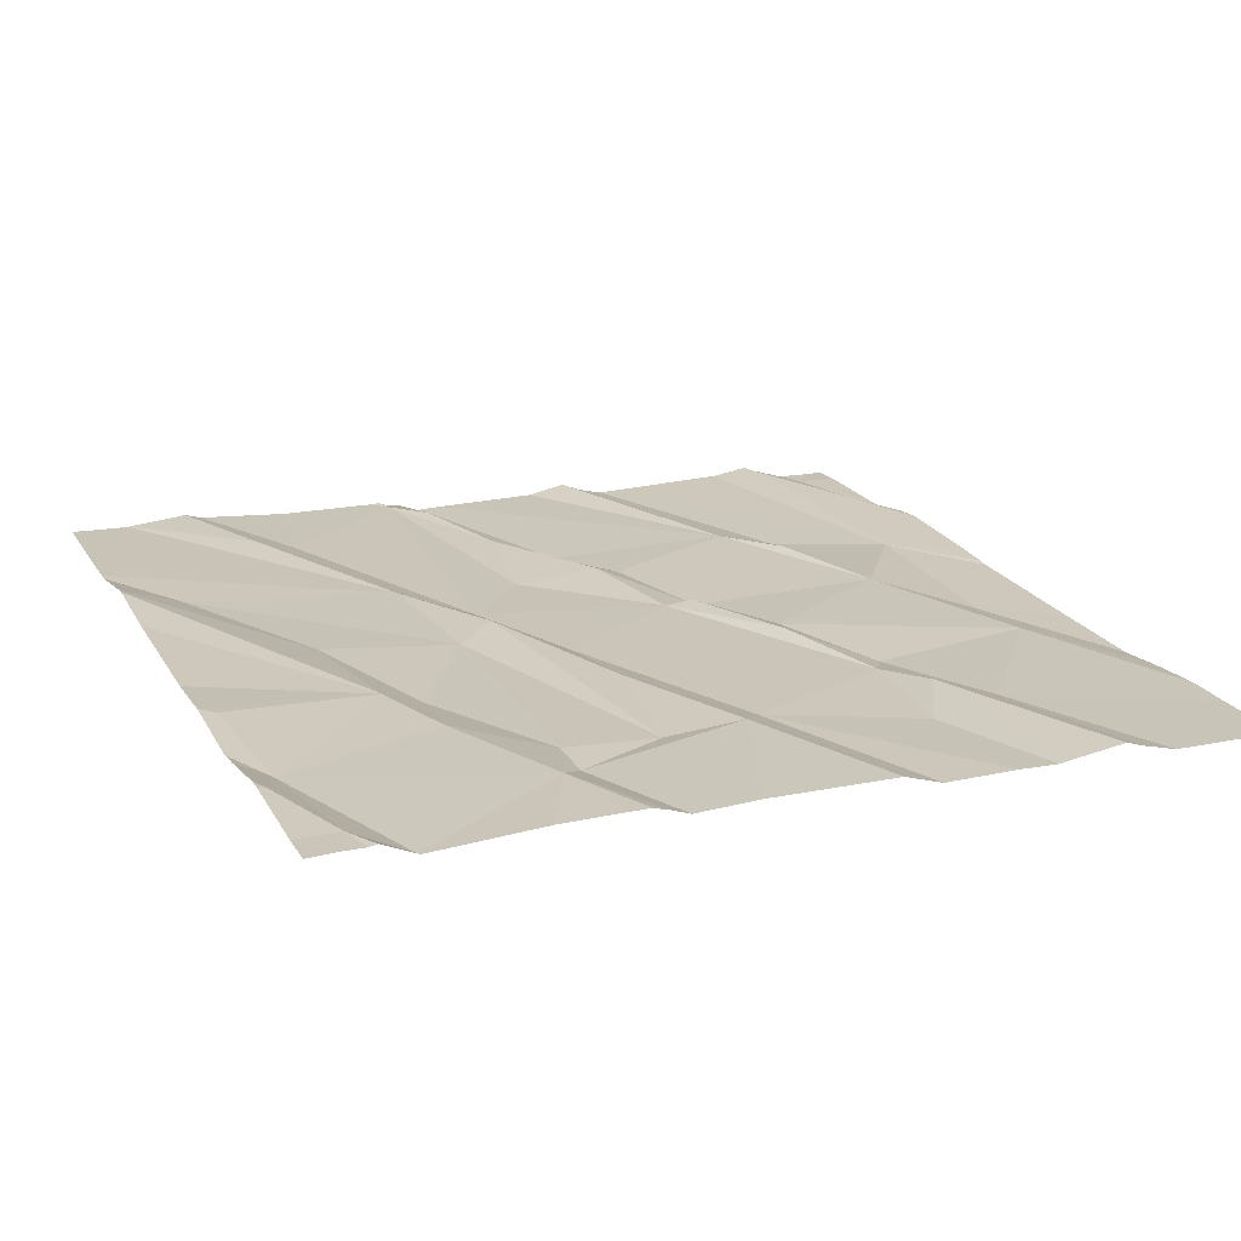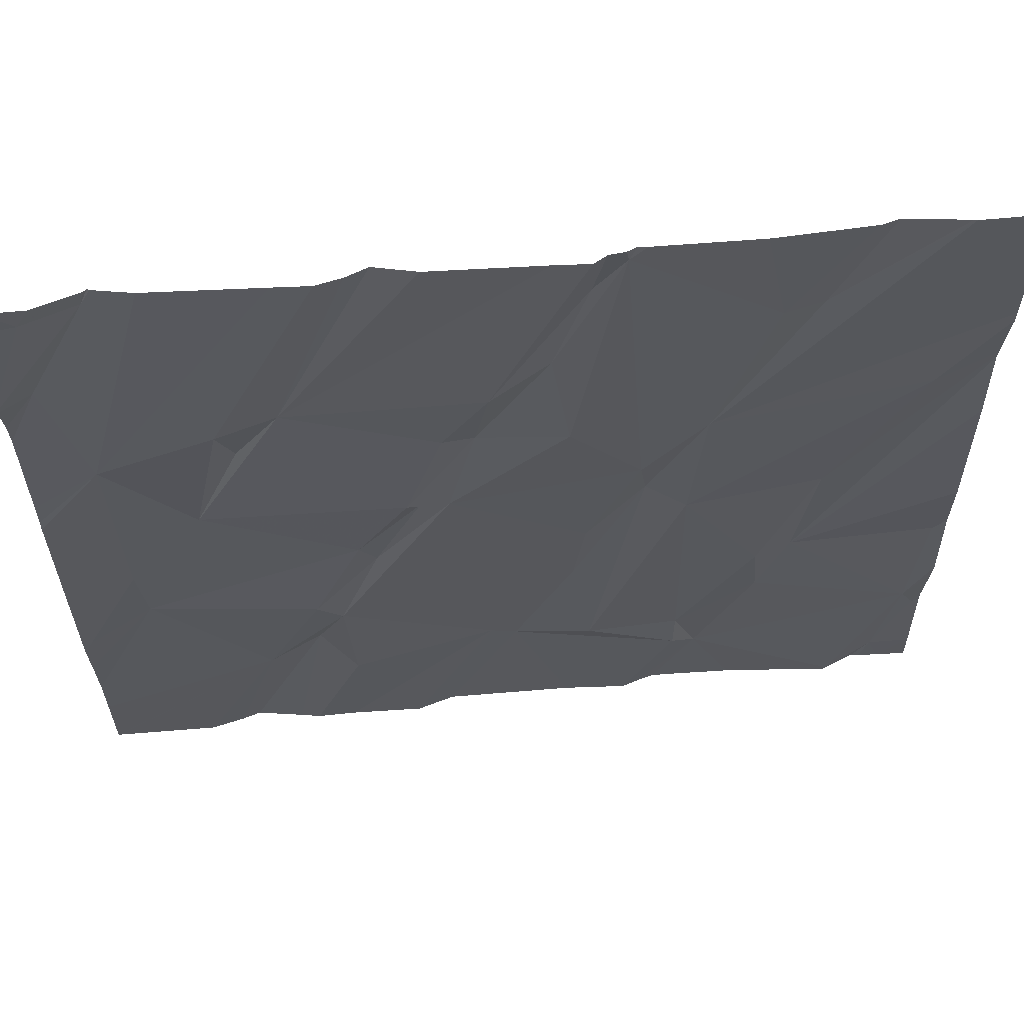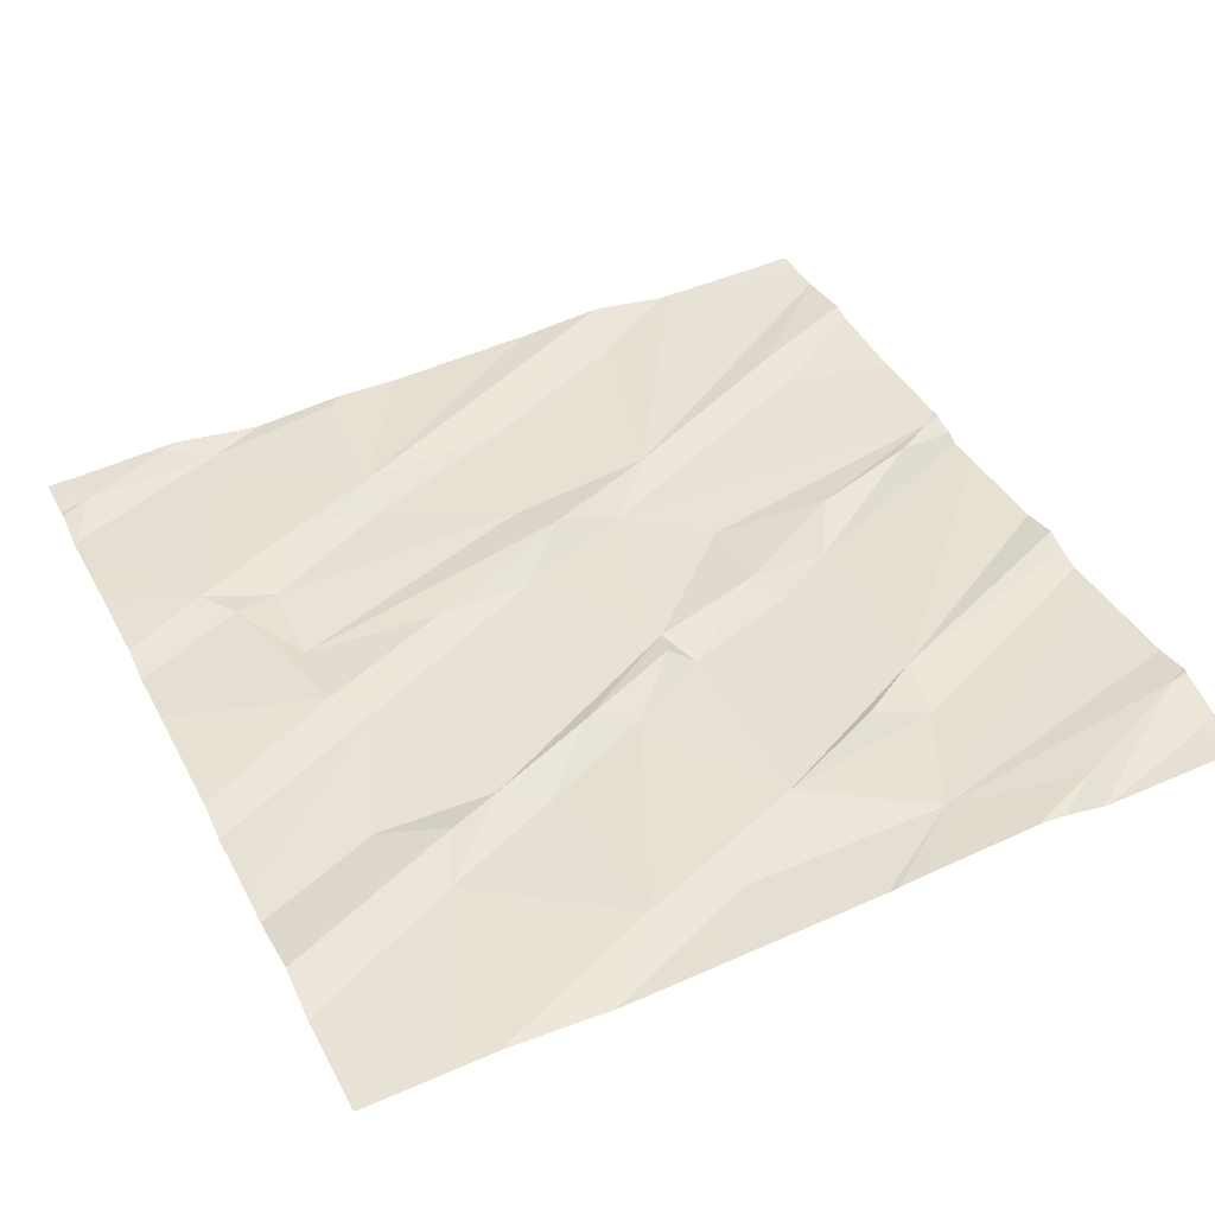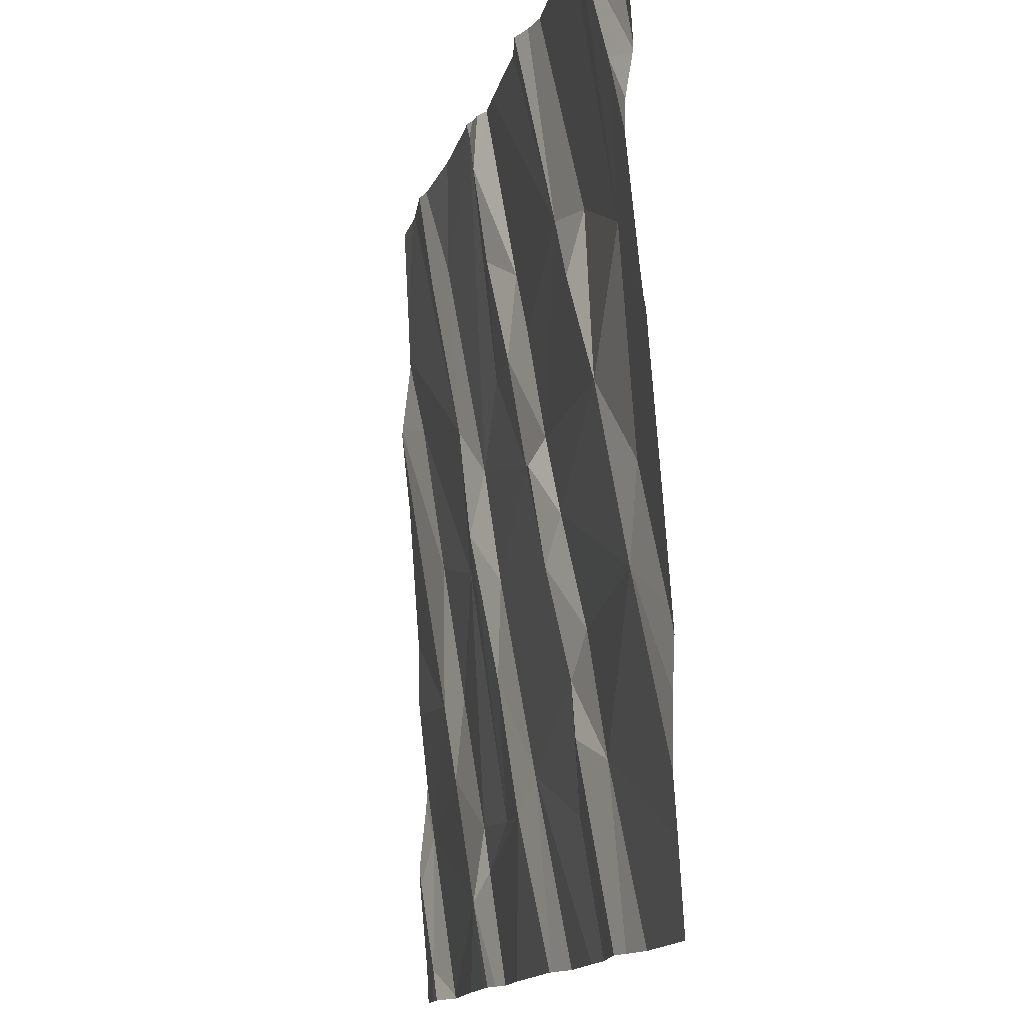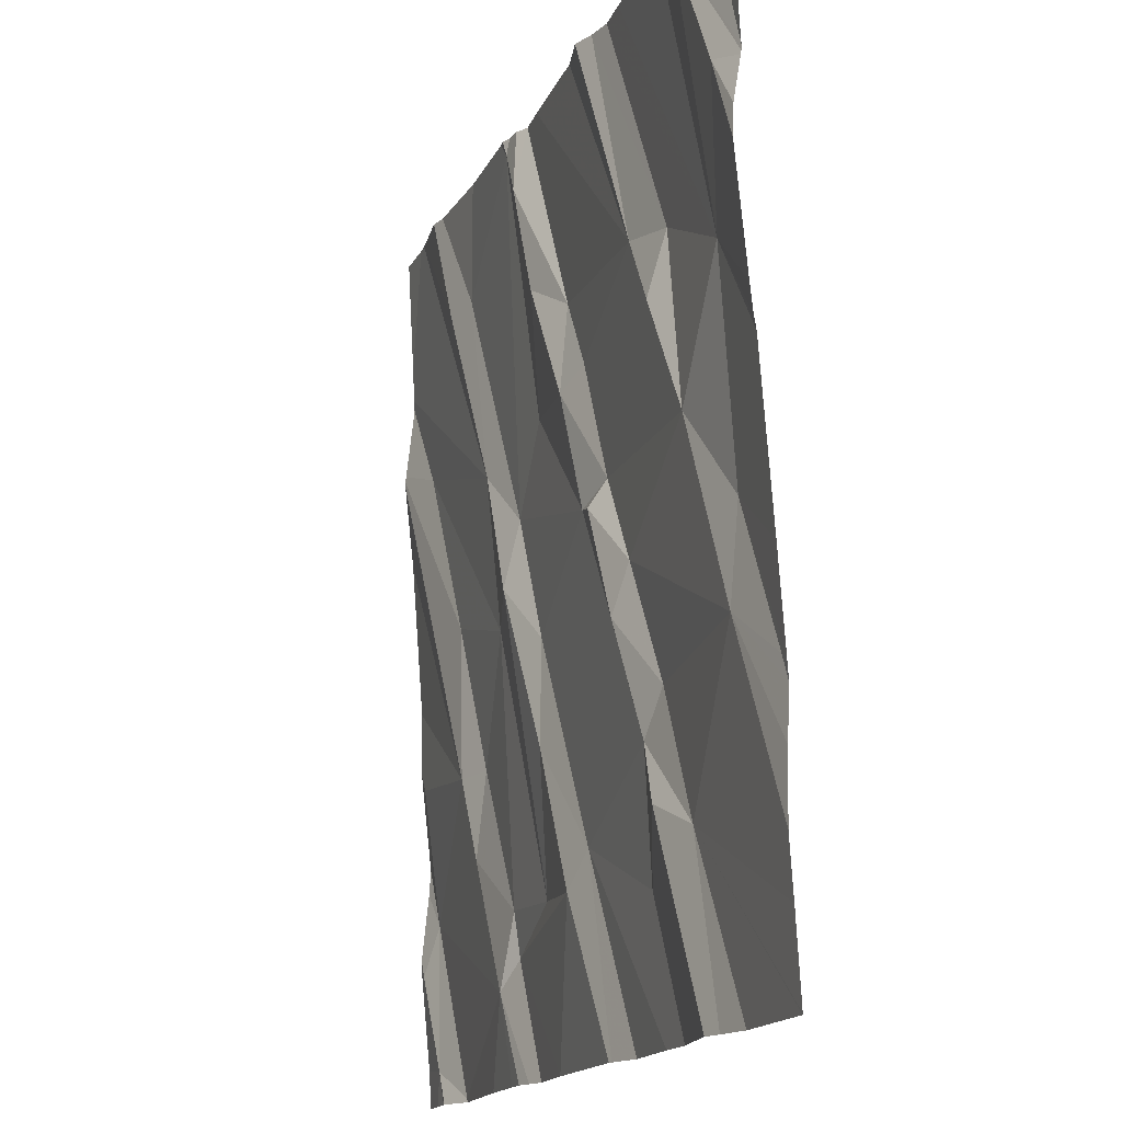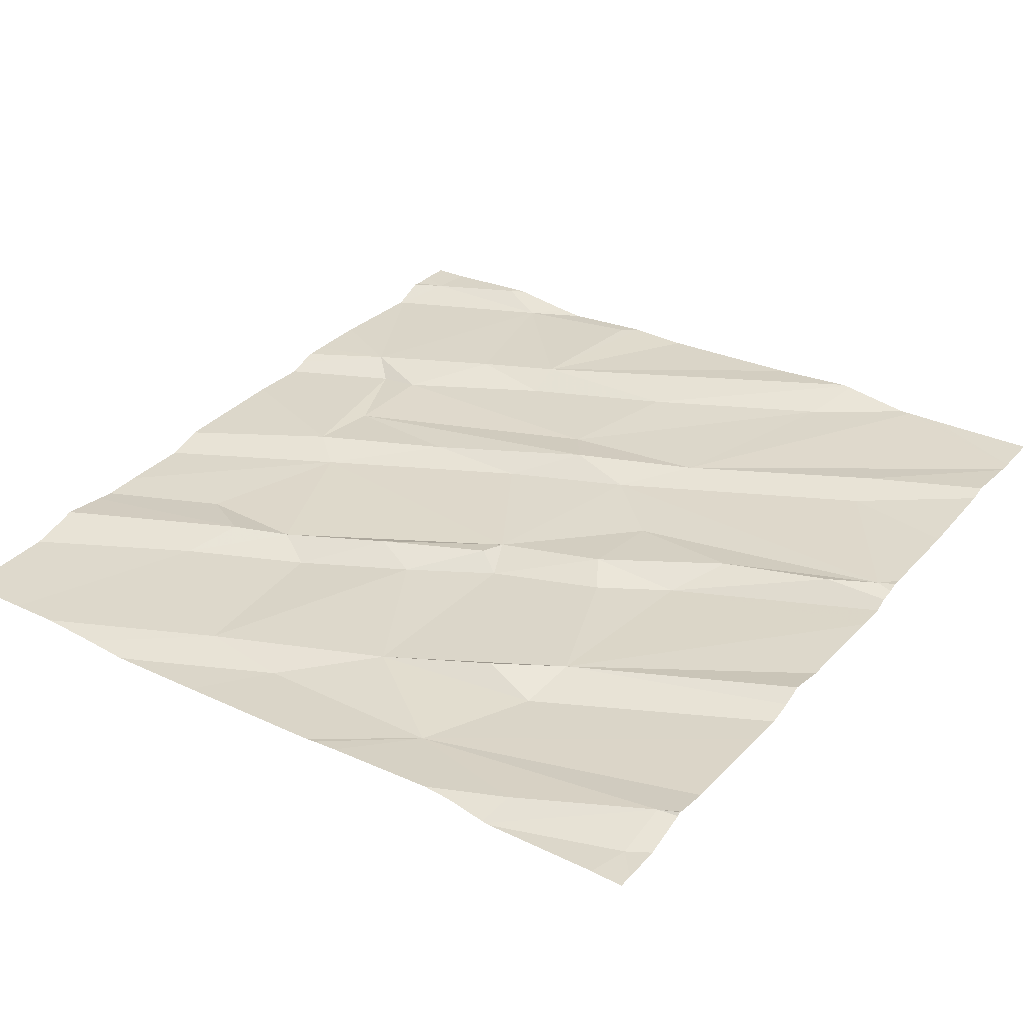
<metadata>
{"format":"obj","ext":"obj","renderer":"f3d","projection":"perspective","resolution":1024,"background":"white","views":[{"elev":16.9,"azim":-22.7,"up":"+Z"},{"elev":65.3,"azim":175.0,"up":"+Y"},{"elev":41.0,"azim":64.3,"up":"+Z"},{"elev":-14.2,"azim":76.8,"up":"+Y"},{"elev":-15.7,"azim":71.8,"up":"+Y"},{"elev":34.8,"azim":125.7,"up":"+Z"}]}
</metadata>
<code>
v -131.1 262.5 500.7
v -130.8 262.6 500.8
v -130.2 264.4 500.8
v -130 264.4 500.8
v -131.2 262.5 500.8
v -129.4 262.9 500.7
v -129.4 263.5 500.8
v -130.1 264.4 500.8
v -130.4 264.4 500.8
v -130.8 264.4 500.8
v -130.5 264.4 500.8
v -130.3 262.9 500.7
v -130.6 264.4 500.8
v -130.5 264.4 500.8
v -130.6 264.4 500.8
v -130.3 262.8 500.8
v -130.7 262.7 500.7
v -131.2 264.4 500.8
v -131.2 262.5 500.8
v -131.2 262.5 500.8
v -130.7 262.5 500.7
v -131.2 264.4 500.8
v -129.8 262.8 500.7
v -129.9 262.9 500.8
v -129.4 263 500.7
v -131.3 262.7 500.8
v -131.2 262.8 500.8
v -130.9 262.9 500.8
v -131 263.1 500.8
v -129.4 263.2 500.7
v -131.3 263.1 500.8
v -130.9 263.1 500.8
v -130.7 262.8 500.7
v -130 262.7 500.7
v -130 263 500.7
v -130.6 263.4 500.8
v -130.5 263.1 500.8
v -130.5 262.8 500.7
v -129.9 263.1 500.7
v -130.5 263.3 500.8
v -131 263.4 500.8
v -130.2 263.5 500.8
v -130.7 263.4 500.8
v -130 263.2 500.8
v -130.2 262.5 500.7
v -129.5 263.1 500.7
v -129.4 263 500.7
v -129.5 263.3 500.7
v -130 263.3 500.8
v -130.1 262.5 500.7
v -130.7 263.7 500.8
v -131.2 263.8 500.8
v -131 264.4 500.8
v -129.4 263 500.7
v -129.4 262.6 500.7
v -129.4 262.7 500.7
v -129.9 263.9 500.8
v -129.8 263.7 500.8
v -130.1 263.5 500.8
v -130.2 263.8 500.8
v -130.9 264.1 500.8
v -130.3 263.7 500.8
v -130.5 263.7 500.8
v -130.4 264 500.8
v -130.8 264.1 500.8
v -130.6 263.6 500.8
v -130.1 263.5 500.8
v -130.3 263.9 500.8
v -129.7 263.5 500.8
v -129.8 263.9 500.8
v -130.5 264.3 500.8
v -129.5 263.8 500.8
v -130.5 262.5 500.7
v -131.1 262.5 500.7
v -129.5 264 500.8
v -131.2 262.5 500.8
v -129.4 262.5 500.7
v -130.5 264.2 500.8
v -129.6 264.3 500.8
v -129.5 264.3 500.8
v -131.1 262.5 500.7
v -130.9 262.5 500.7
v -131.3 262.5 500.8
v -131 264.4 500.8
v -130.5 264.4 500.8
v -131.3 262.7 500.8
v -131.3 262.7 500.8
v -131.3 262.8 500.8
v -131.3 262.9 500.8
v -131.3 264 500.8
v -131.3 264 500.8
v -131.3 263.9 500.8
v -131.3 263.8 500.8
v -131.3 263 500.8
v -131.3 263.2 500.8
v -131.3 263.8 500.8
v -131.3 263.3 500.8
v -131.3 263.6 500.8
v -131.3 264.1 500.8
v -129.4 263.6 500.8
v -129.4 264 500.8
v -129.4 263.9 500.8
v -129.4 263.9 500.8
v -129.4 263.6 500.8
v -129.4 264 500.8
v -129.4 264 500.8
v -129.4 264.3 500.8
v -130.2 262.5 500.7
v -130.6 262.5 500.7
v -130.7 262.5 500.7
v -130.6 262.5 500.7
v -130 262.5 500.7
v -129.4 262.5 500.7
v -129.6 262.5 500.7
v -129.7 262.5 500.7
v -129.7 262.5 500.7
v -129.8 262.5 500.7
v -129.9 262.5 500.7
v -131.3 262.5 500.8
v -129.4 262.5 500.7
v -130 264.4 500.8
v -129.6 264.4 500.8
v -129.6 264.4 500.8
v -129.5 264.4 500.8
v -129.6 264.4 500.8
v -129.7 264.4 500.8
v -129.9 264.4 500.8
v -131.2 264.4 500.8
v -131.2 264.4 500.8
v -131.3 264.4 500.8
v -129.4 264.4 500.8
v -129.4 264.4 500.8
f 2 1 81
f 124 80 131
f 74 5 76
f 103 75 72
f 123 79 122
f 122 79 80
f 121 70 72
f 17 2 109
f 13 71 14
f 111 17 109
f 113 23 114
f 115 24 116
f 11 78 85
f 1 2 27
f 2 28 27
f 110 2 21
f 88 27 89
f 1 27 5
f 27 29 31
f 26 5 27
f 83 26 87
f 102 75 103
f 28 29 27
f 29 28 32
f 2 17 33
f 45 16 108
f 73 17 111
f 34 12 112
f 117 34 118
f 37 36 38
f 28 33 32
f 35 34 24
f 12 40 37
f 12 35 42
f 43 33 38
f 38 16 37
f 35 39 44
f 12 34 35
f 38 33 17
f 33 28 2
f 16 38 17
f 24 23 35
f 16 12 37
f 43 32 33
f 46 23 55
f 14 71 78
f 54 46 6
f 48 47 25
f 39 35 23
f 46 49 39
f 39 23 46
f 43 51 52
f 90 51 91
f 29 32 41
f 41 43 52
f 41 52 92
f 109 2 110
f 94 31 95
f 29 41 93
f 95 29 97
f 101 75 102
f 108 16 73
f 12 42 40
f 63 62 64
f 66 65 51
f 36 43 38
f 59 67 42
f 49 44 39
f 42 35 44
f 59 42 44
f 43 41 32
f 57 60 67
f 69 57 67
f 59 49 67
f 43 36 51
f 42 66 40
f 62 42 67
f 49 69 67
f 62 67 60
f 62 63 42
f 60 68 62
f 68 64 62
f 40 66 36
f 36 66 51
f 66 63 71
f 71 63 64
f 65 61 51
f 40 36 37
f 49 59 44
f 42 63 66
f 73 16 17
f 46 47 48
f 69 49 46
f 85 68 9
f 46 48 69
f 69 48 72
f 72 70 69
f 57 58 70
f 69 70 58
f 58 57 69
f 103 72 104
f 72 48 30
f 50 12 45
f 99 91 128
f 100 72 7
f 22 61 18
f 61 65 84
f 10 71 15
f 66 71 65
f 78 64 68
f 68 60 57
f 78 71 64
f 68 57 9
f 14 78 11
f 78 68 85
f 4 70 121
f 105 79 106
f 79 75 101
f 72 79 125
f 45 12 16
f 8 57 4
f 72 75 79
f 121 72 127
f 122 80 124
f 7 72 30
f 83 5 26
f 19 83 119
f 4 57 70
f 21 2 82
f 86 26 88
f 87 26 86
f 30 48 25
f 88 26 27
f 6 46 56
f 89 27 94
f 90 52 51
f 19 5 83
f 25 47 54
f 91 51 22
f 54 47 46
f 92 52 90
f 93 41 92
f 20 5 19
f 94 27 31
f 9 57 3
f 56 46 55
f 95 31 29
f 96 29 93
f 3 57 8
f 55 23 77
f 97 29 98
f 76 5 20
f 98 29 96
f 74 1 5
f 15 71 13
f 104 72 100
f 105 80 79
f 82 2 81
f 106 79 101
f 81 1 74
f 131 107 132
f 53 61 84
f 107 80 105
f 112 12 50
f 18 61 53
f 113 77 23
f 22 51 61
f 114 23 115
f 115 23 24
f 10 65 71
f 116 24 117
f 117 24 34
f 118 34 112
f 84 65 10
f 120 77 113
f 125 79 123
f 126 72 125
f 127 72 126
f 128 91 22
f 129 99 128
f 130 99 129
f 131 80 107

</code>
